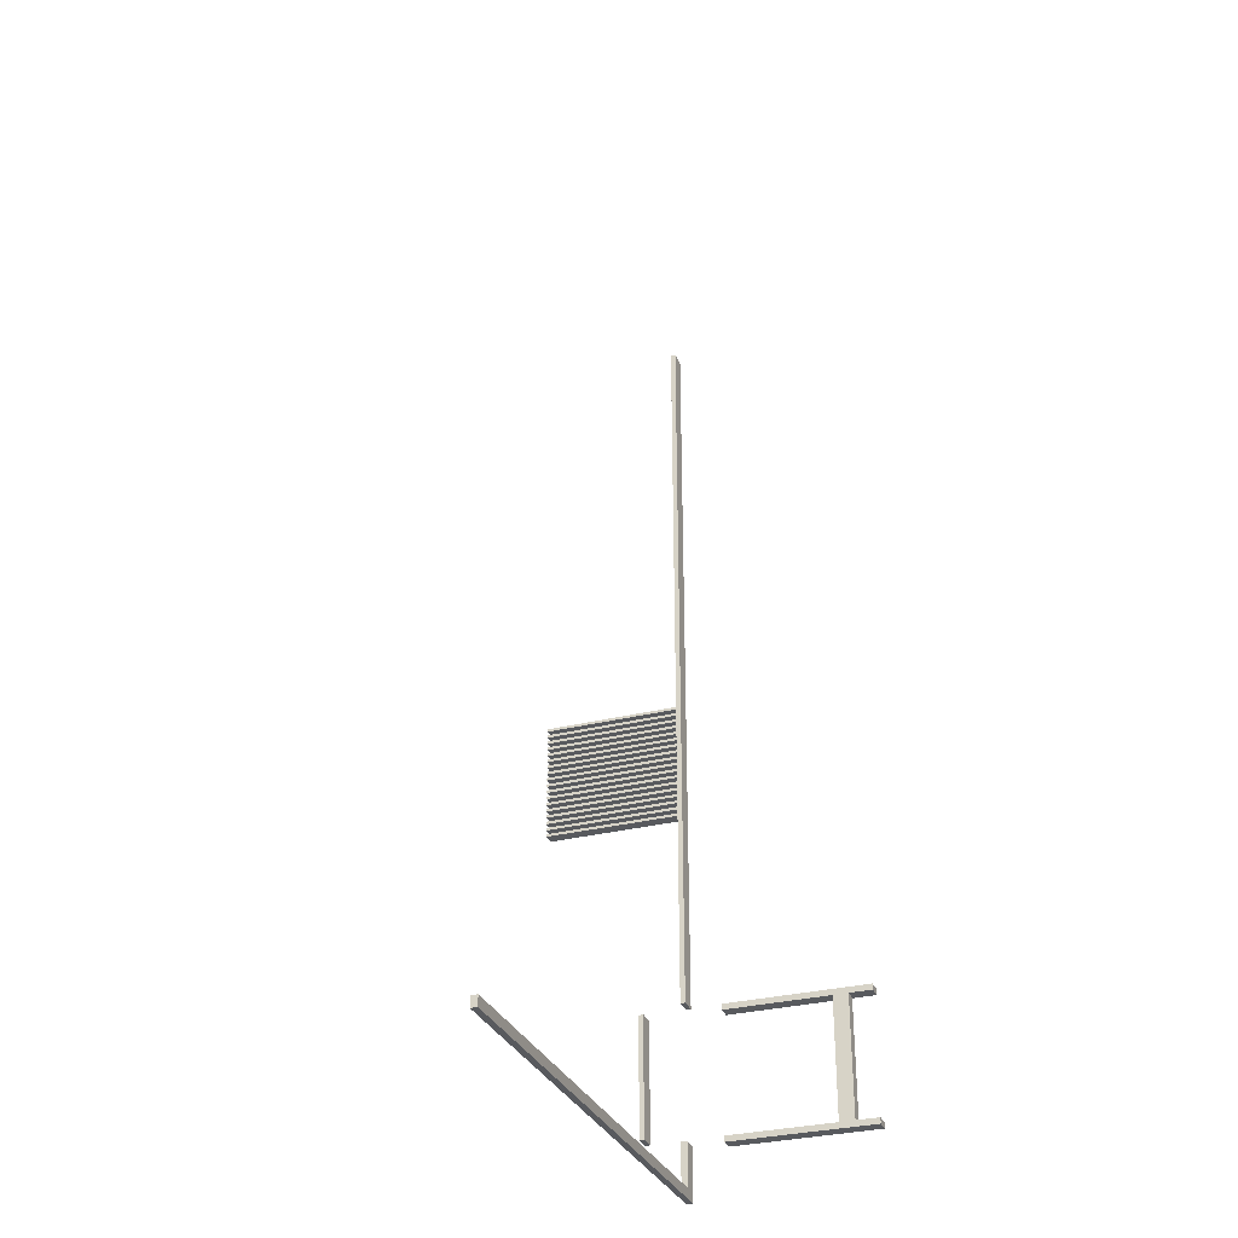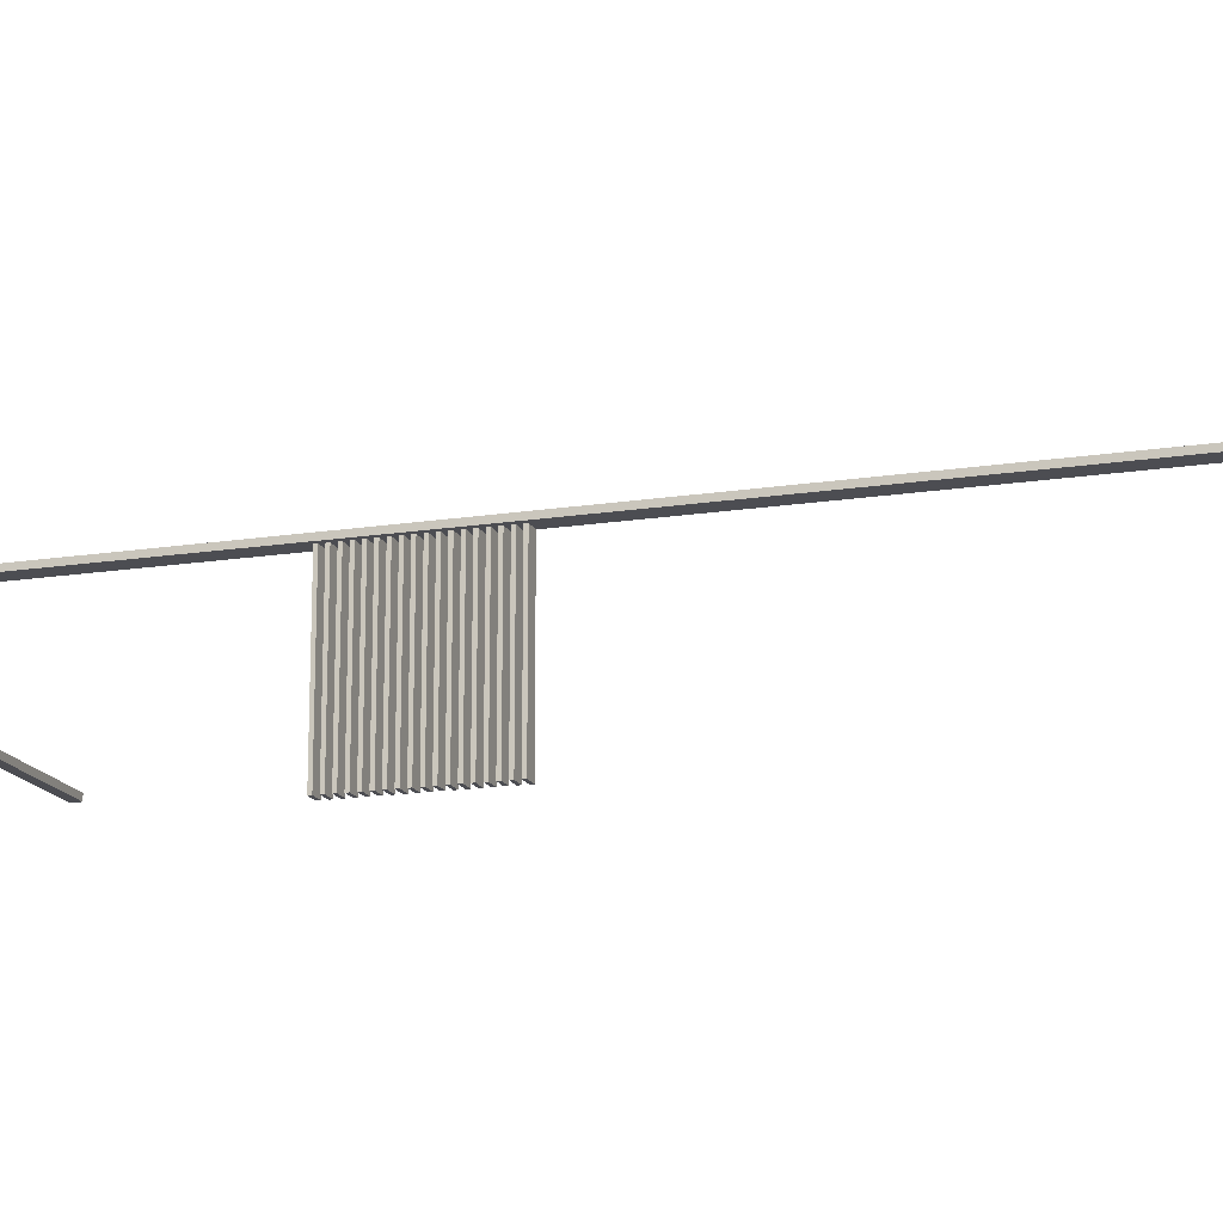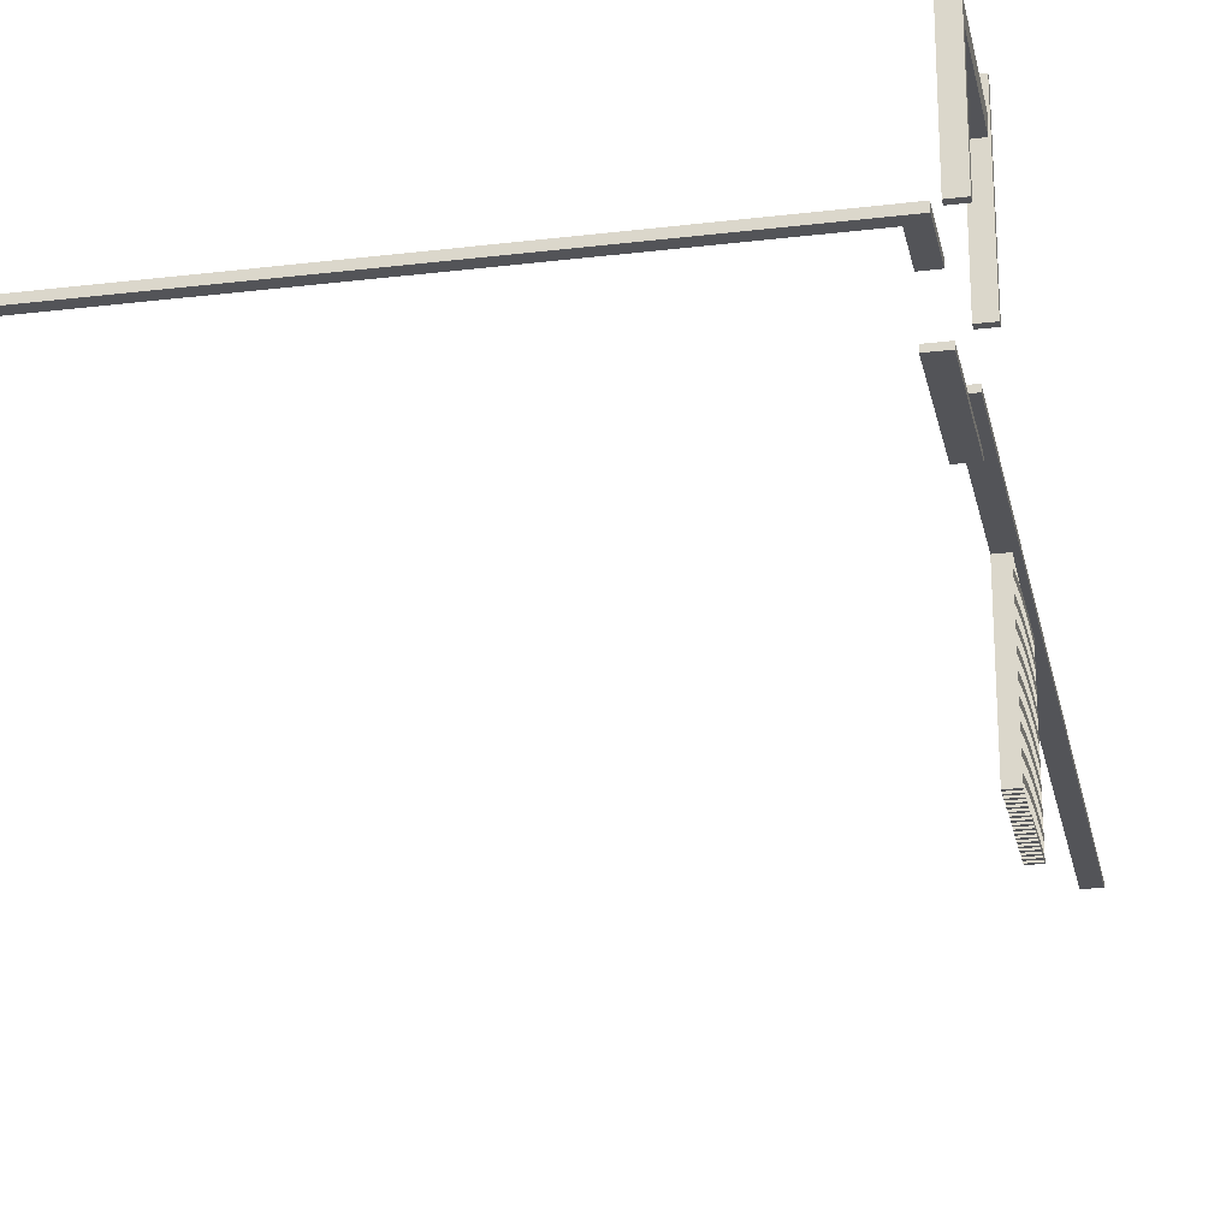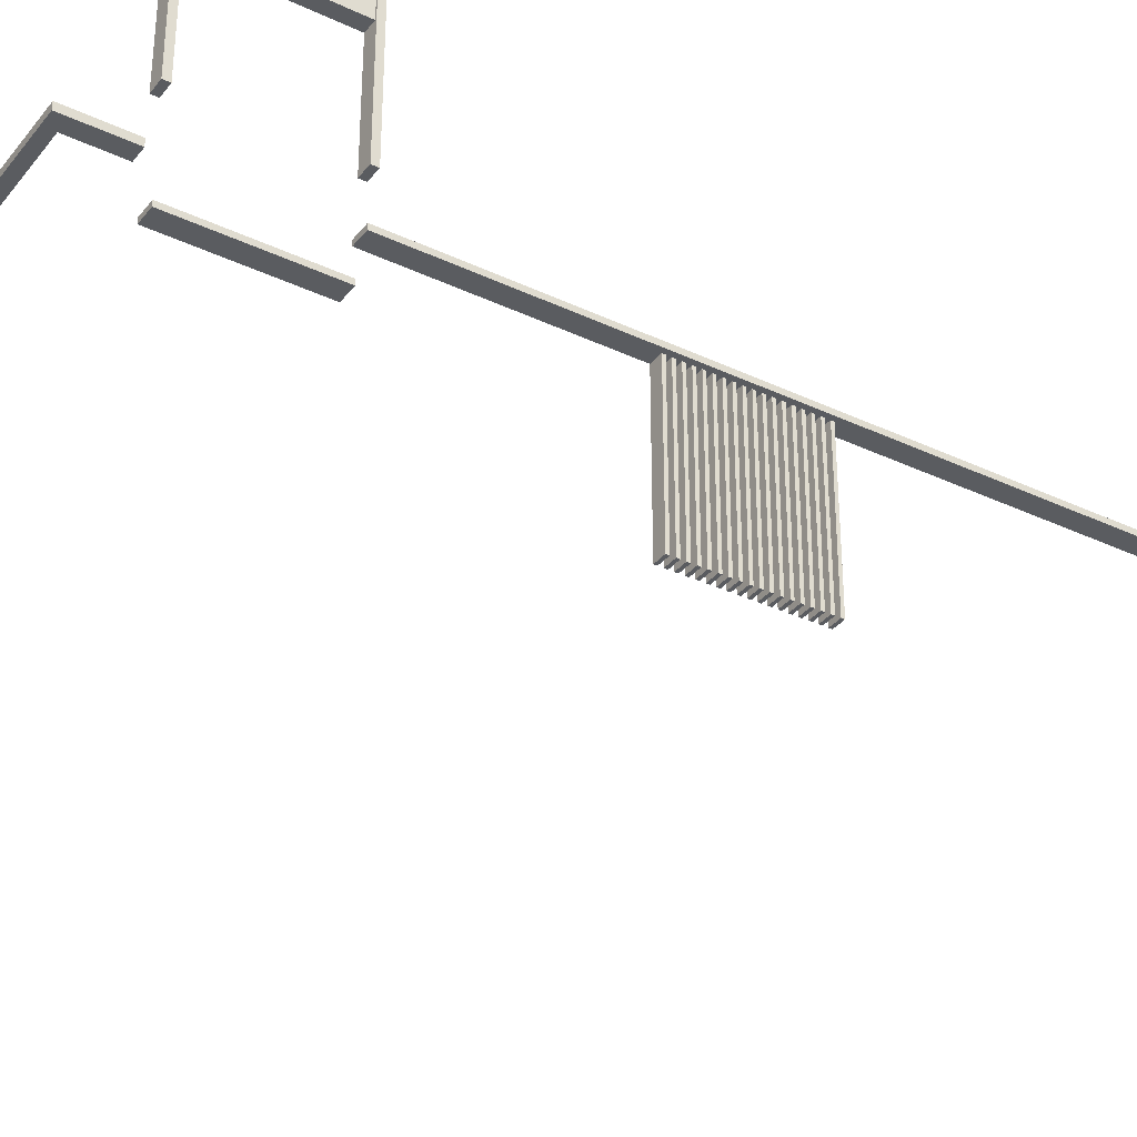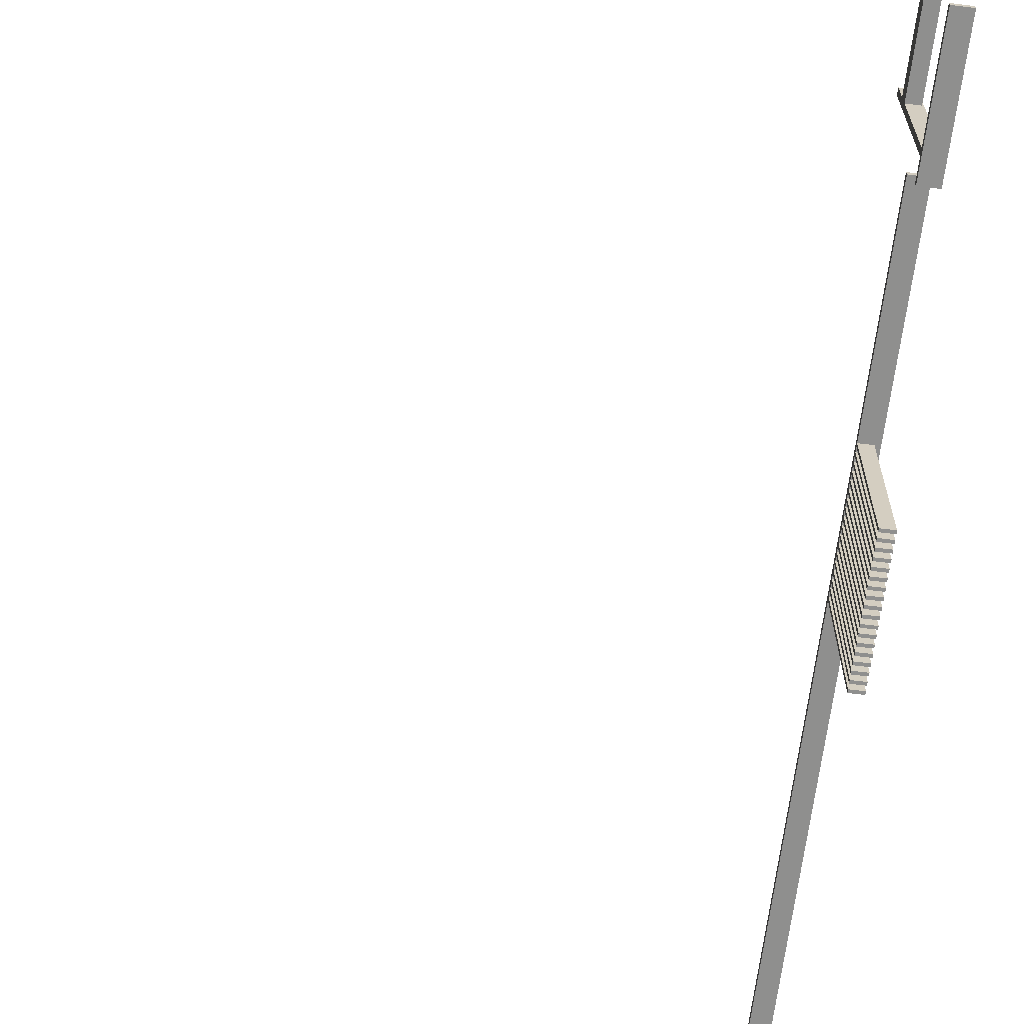
<metadata>
{"format":"obj","ext":"obj","renderer":"f3d","projection":"perspective","resolution":1024,"background":"white","views":[{"elev":-31.2,"azim":109.9,"up":"+Z"},{"elev":-16.4,"azim":-72.3,"up":"+Y"},{"elev":-23.6,"azim":-168.5,"up":"+Y"},{"elev":-34.0,"azim":-122.6,"up":"+Y"},{"elev":-65.2,"azim":173.0,"up":"+Y"}]}
</metadata>
<code>
o Wooden_Beam
v 7.028 0.6802 -8.973
v 7.029 0.6802 -6.488
v 7.376 0.6802 -6.488
v 7.375 0.6802 -8.973
v 7.028 0.7773 -8.973
v 7.029 0.7773 -6.488
v 7.375 0.7773 -8.973
v 7.376 0.7773 -6.488
v 7.374 1.629 -9.991
v 7.375 1.629 -9.096
v 7.085 1.629 -9.99
v 7.086 1.629 -9.095
v 7.374 1.629 -10.19
v 7.085 1.629 -10.19
v 17.3 1.629 -9.994
v 17.3 1.629 -10.2
v 7.086 1.499 -9.095
v 7.375 1.499 -9.096
v 7.374 1.499 -9.991
v 7.085 1.499 -9.99
v 7.085 1.499 -10.19
v 7.374 1.499 -10.19
v 17.3 1.499 -10.2
v 17.3 1.499 -9.994
v -169.3 -169.3 169.3
v -169.3 169.3 169.3
v -169.3 -169.3 -169.3
v -169.3 169.3 -169.3
v 169.3 -169.3 169.3
v 169.3 169.3 169.3
v 169.3 -169.3 -169.3
v 169.3 169.3 -169.3
v 7.086 2.263 -9.095
v 7.086 2.263 -6.365
v 7.086 5.246 -6.365
v 7.086 5.246 -9.095
v 7.086 2.263 -8.973
v 7.086 2.263 -6.488
v 7.086 5.246 -6.488
v 7.086 5.246 -8.973
v 6.801 2.263 -9.095
v 6.801 2.263 -6.365
v 6.801 5.246 -6.365
v 6.801 5.246 -9.095
v 6.801 2.263 -8.972
v 6.801 2.263 -6.488
v 6.801 5.246 -6.488
v 6.801 5.246 -8.972
v 7.086 4.774 -6.488
v 7.086 4.774 -8.973
v 7.086 4.461 -6.488
v 7.086 4.461 -8.973
v 6.83 4.774 -6.488
v 6.83 4.461 -6.488
v 6.829 4.774 -8.972
v 6.829 4.461 -8.972
v 7.376 1.629 -6.365
v 7.376 1.528 -6.365
v 7.031 1.629 -6.365
v 7.031 1.528 -6.365
v 7.381 1.629 9.193
v 7.381 1.528 9.193
v 7.037 1.629 9.193
v 7.037 1.528 9.193
v 7.377 1.528 -2.476
v 7.378 1.528 1.414
v 7.38 1.528 5.304
v 7.035 1.528 5.304
v 7.034 1.528 1.414
v 7.033 1.528 -2.476
v 7.035 1.629 5.304
v 7.034 1.629 1.414
v 7.033 1.629 -2.476
v 7.377 1.629 -2.476
v 7.378 1.629 1.414
v 7.38 1.629 5.304
v 7.377 1.528 -2.303
v 7.377 1.528 -2.361
v 7.377 1.528 -2.16
v 7.377 1.528 -2.218
v 7.377 1.528 -2.017
v 7.377 1.528 -2.075
v 7.377 1.528 -1.874
v 7.377 1.528 -1.931
v 7.377 1.528 -1.73
v 7.377 1.528 -1.788
v 7.377 1.528 -1.587
v 7.377 1.528 -1.645
v 7.377 1.528 -1.444
v 7.377 1.528 -1.501
v 7.377 1.528 -1.3
v 7.377 1.528 -1.358
v 7.377 1.528 -1.157
v 7.377 1.528 -1.215
v 7.377 1.528 -1.014
v 7.377 1.528 -1.071
v 7.377 1.528 -0.8705
v 7.377 1.528 -0.9282
v 7.378 1.528 -0.7272
v 7.378 1.528 -0.7849
v 7.378 1.528 -0.5839
v 7.378 1.528 -0.6416
v 7.378 1.528 -0.4406
v 7.378 1.528 -0.4983
v 7.378 1.528 -0.2973
v 7.378 1.528 -0.355
v 7.378 1.528 -0.154
v 7.378 1.528 -0.2117
v 7.378 1.528 -0.01066
v 7.378 1.528 -0.0684
v 7.378 1.528 0.1326
v 7.378 1.528 0.0749
v 7.13 1.528 0.1327
v 7.13 1.528 0.07499
v 7.13 1.528 -0.01058
v 7.13 1.528 -0.06831
v 7.13 1.528 -0.1539
v 7.13 1.528 -0.2116
v 7.13 1.528 -0.2972
v 7.13 1.528 -0.3549
v 7.13 1.528 -0.4405
v 7.13 1.528 -0.4982
v 7.13 1.528 -0.5838
v 7.13 1.528 -0.6415
v 7.13 1.528 -0.7271
v 7.13 1.528 -0.7848
v 7.13 1.528 -0.8704
v 7.13 1.528 -0.9281
v 7.13 1.528 -1.014
v 7.13 1.528 -1.071
v 7.13 1.528 -1.157
v 7.13 1.528 -1.215
v 7.129 1.528 -1.3
v 7.129 1.528 -1.358
v 7.129 1.528 -1.444
v 7.129 1.528 -1.501
v 7.129 1.528 -1.587
v 7.129 1.528 -1.645
v 7.129 1.528 -1.73
v 7.129 1.528 -1.788
v 7.129 1.528 -1.873
v 7.129 1.528 -1.931
v 7.129 1.528 -2.017
v 7.129 1.528 -2.075
v 7.129 1.528 -2.16
v 7.129 1.528 -2.218
v 7.129 1.528 -2.303
v 7.129 1.528 -2.361
v 7.377 -1.304 -2.303
v 7.377 -1.304 -2.361
v 7.377 -1.304 -2.16
v 7.377 -1.304 -2.218
v 7.377 -1.304 -2.017
v 7.377 -1.304 -2.075
v 7.377 -1.304 -1.874
v 7.377 -1.304 -1.931
v 7.377 -1.304 -1.73
v 7.377 -1.304 -1.788
v 7.377 -1.304 -1.587
v 7.377 -1.304 -1.645
v 7.377 -1.304 -1.444
v 7.377 -1.304 -1.501
v 7.377 -1.304 -1.3
v 7.377 -1.304 -1.358
v 7.377 -1.304 -1.157
v 7.377 -1.304 -1.215
v 7.377 -1.304 -1.014
v 7.377 -1.304 -1.071
v 7.377 -1.304 -0.8705
v 7.377 -1.304 -0.9282
v 7.378 -1.304 -0.7272
v 7.378 -1.304 -0.7849
v 7.378 -1.304 -0.5839
v 7.378 -1.304 -0.6416
v 7.378 -1.304 -0.4406
v 7.378 -1.304 -0.4983
v 7.378 -1.304 -0.2973
v 7.378 -1.304 -0.355
v 7.378 -1.304 -0.154
v 7.378 -1.304 -0.2117
v 7.378 -1.304 -0.01066
v 7.378 -1.304 -0.0684
v 7.378 -1.304 0.1326
v 7.378 -1.304 0.0749
v 7.13 -1.304 0.07499
v 7.13 -1.304 0.1327
v 7.13 -1.304 -0.06831
v 7.13 -1.304 -0.01058
v 7.13 -1.304 -0.2116
v 7.13 -1.304 -0.1539
v 7.13 -1.304 -0.3549
v 7.13 -1.304 -0.2972
v 7.13 -1.304 -0.4982
v 7.13 -1.304 -0.4405
v 7.13 -1.304 -0.6415
v 7.13 -1.304 -0.5838
v 7.13 -1.304 -0.7848
v 7.13 -1.304 -0.7271
v 7.13 -1.304 -0.9281
v 7.13 -1.304 -0.8704
v 7.13 -1.304 -1.071
v 7.13 -1.304 -1.014
v 7.13 -1.304 -1.215
v 7.13 -1.304 -1.157
v 7.129 -1.304 -1.358
v 7.129 -1.304 -1.3
v 7.129 -1.304 -1.501
v 7.129 -1.304 -1.444
v 7.129 -1.304 -1.645
v 7.129 -1.304 -1.587
v 7.129 -1.304 -1.788
v 7.129 -1.304 -1.73
v 7.129 -1.304 -1.931
v 7.129 -1.304 -1.873
v 7.129 -1.304 -2.075
v 7.129 -1.304 -2.017
v 7.129 -1.304 -2.218
v 7.129 -1.304 -2.16
v 7.129 -1.304 -2.361
v 7.129 -1.304 -2.303
f 1 3 2
f 5 8 7
f 4 5 7
f 1 6 5
f 2 8 6
f 3 7 8
f 9 12 10
f 9 14 11
f 9 16 13
f 19 17 20
f 19 21 22
f 19 23 24
f 9 18 19
f 15 19 24
f 11 21 20
f 14 22 21
f 12 20 17
f 10 17 18
f 13 23 22
f 16 24 23
f 1 4 3
f 5 6 8
f 4 1 5
f 1 2 6
f 2 3 8
f 3 4 7
f 9 11 12
f 9 13 14
f 9 15 16
f 19 18 17
f 19 20 21
f 19 22 23
f 9 10 18
f 15 9 19
f 11 14 21
f 14 13 22
f 12 11 20
f 10 12 17
f 13 16 23
f 16 15 24
f 34 39 35
f 37 36 40
f 42 47 46
f 45 44 41
f 36 41 44
f 37 48 45
f 40 44 48
f 33 45 41
f 38 42 46
f 34 43 42
f 35 47 43
f 38 47 39
f 51 50 49
f 54 55 56
f 50 53 49
f 49 54 51
f 51 56 52
f 52 55 50
f 34 38 39
f 37 33 36
f 42 43 47
f 45 48 44
f 36 33 41
f 37 40 48
f 40 36 44
f 33 37 45
f 38 34 42
f 34 35 43
f 35 39 47
f 38 46 47
f 51 52 50
f 54 53 55
f 50 55 53
f 49 53 54
f 51 54 56
f 52 56 55
f 58 59 57
f 76 62 67
f 68 63 71
f 67 64 68
f 61 64 62
f 71 61 76
f 59 74 57
f 73 75 74
f 72 76 75
f 58 70 60
f 65 69 70
f 66 68 69
f 60 73 59
f 70 72 73
f 69 71 72
f 57 65 58
f 74 66 65
f 75 67 66
f 76 61 62
f 68 64 63
f 67 62 64
f 61 63 64
f 71 63 61
f 58 60 59
f 59 73 74
f 73 72 75
f 72 71 76
f 58 65 70
f 65 66 69
f 66 67 68
f 60 70 73
f 70 69 72
f 69 68 71
f 57 74 65
f 74 75 66
f 75 76 67
f 220 149 77 147
f 148 78 150 219
f 218 151 79 145
f 146 80 152 217
f 216 153 81 143
f 144 82 154 215
f 214 155 83 141
f 142 84 156 213
f 212 157 85 139
f 140 86 158 211
f 210 159 87 137
f 138 88 160 209
f 208 161 89 135
f 136 90 162 207
f 206 163 91 133
f 134 92 164 205
f 204 165 93 131
f 132 94 166 203
f 202 167 95 129
f 130 96 168 201
f 200 169 97 127
f 128 98 170 199
f 198 171 99 125
f 126 100 172 197
f 196 173 101 123
f 124 102 174 195
f 194 175 103 121
f 122 104 176 193
f 192 177 105 119
f 120 106 178 191
f 190 179 107 117
f 118 108 180 189
f 188 181 109 115
f 116 110 182 187
f 186 183 111 113
f 114 185 186 113
f 116 187 188 115
f 118 189 190 117
f 120 191 192 119
f 122 193 194 121
f 124 195 196 123
f 126 197 198 125
f 128 199 200 127
f 130 201 202 129
f 132 203 204 131
f 134 205 206 133
f 136 207 208 135
f 138 209 210 137
f 140 211 212 139
f 142 213 214 141
f 144 215 216 143
f 146 217 218 145
f 148 219 220 147
f 147 77 78 148
f 145 79 80 146
f 143 81 82 144
f 141 83 84 142
f 139 85 86 140
f 137 87 88 138
f 135 89 90 136
f 133 91 92 134
f 131 93 94 132
f 129 95 96 130
f 127 97 98 128
f 125 99 100 126
f 123 101 102 124
f 121 103 104 122
f 119 105 106 120
f 117 107 108 118
f 115 109 110 116
f 113 111 112 114
f 77 149 150 78
f 79 151 152 80
f 81 153 154 82
f 83 155 156 84
f 85 157 158 86
f 87 159 160 88
f 89 161 162 90
f 91 163 164 92
f 93 165 166 94
f 95 167 168 96
f 97 169 170 98
f 99 171 172 100
f 101 173 174 102
f 103 175 176 104
f 105 177 178 106
f 107 179 180 108
f 109 181 182 110
f 111 183 184 112
f 149 220 219 150
f 151 218 217 152
f 153 216 215 154
f 155 214 213 156
f 157 212 211 158
f 159 210 209 160
f 161 208 207 162
f 163 206 205 164
f 165 204 203 166
f 167 202 201 168
f 169 200 199 170
f 171 198 197 172
f 173 196 195 174
f 175 194 193 176
f 177 192 191 178
f 179 190 189 180
f 181 188 187 182
f 183 186 185 184
f 114 112 184 185

</code>
